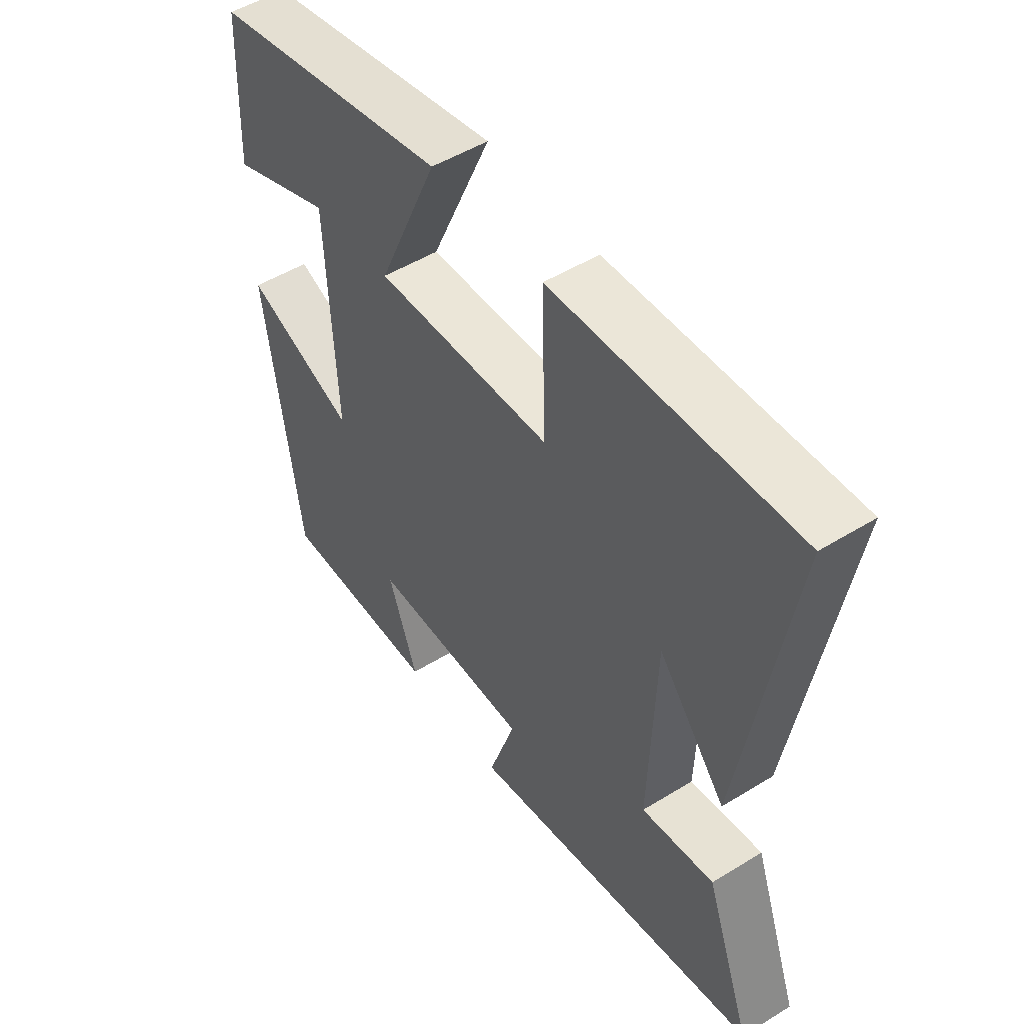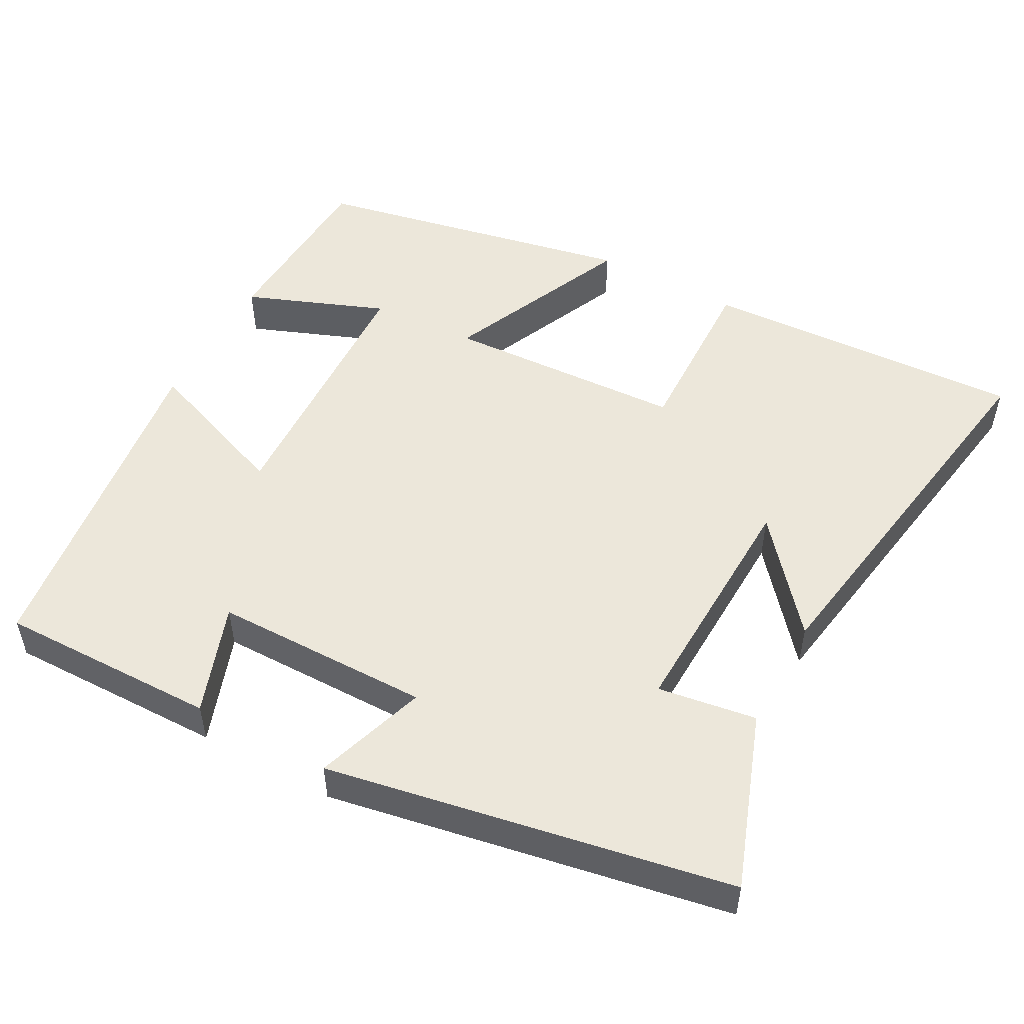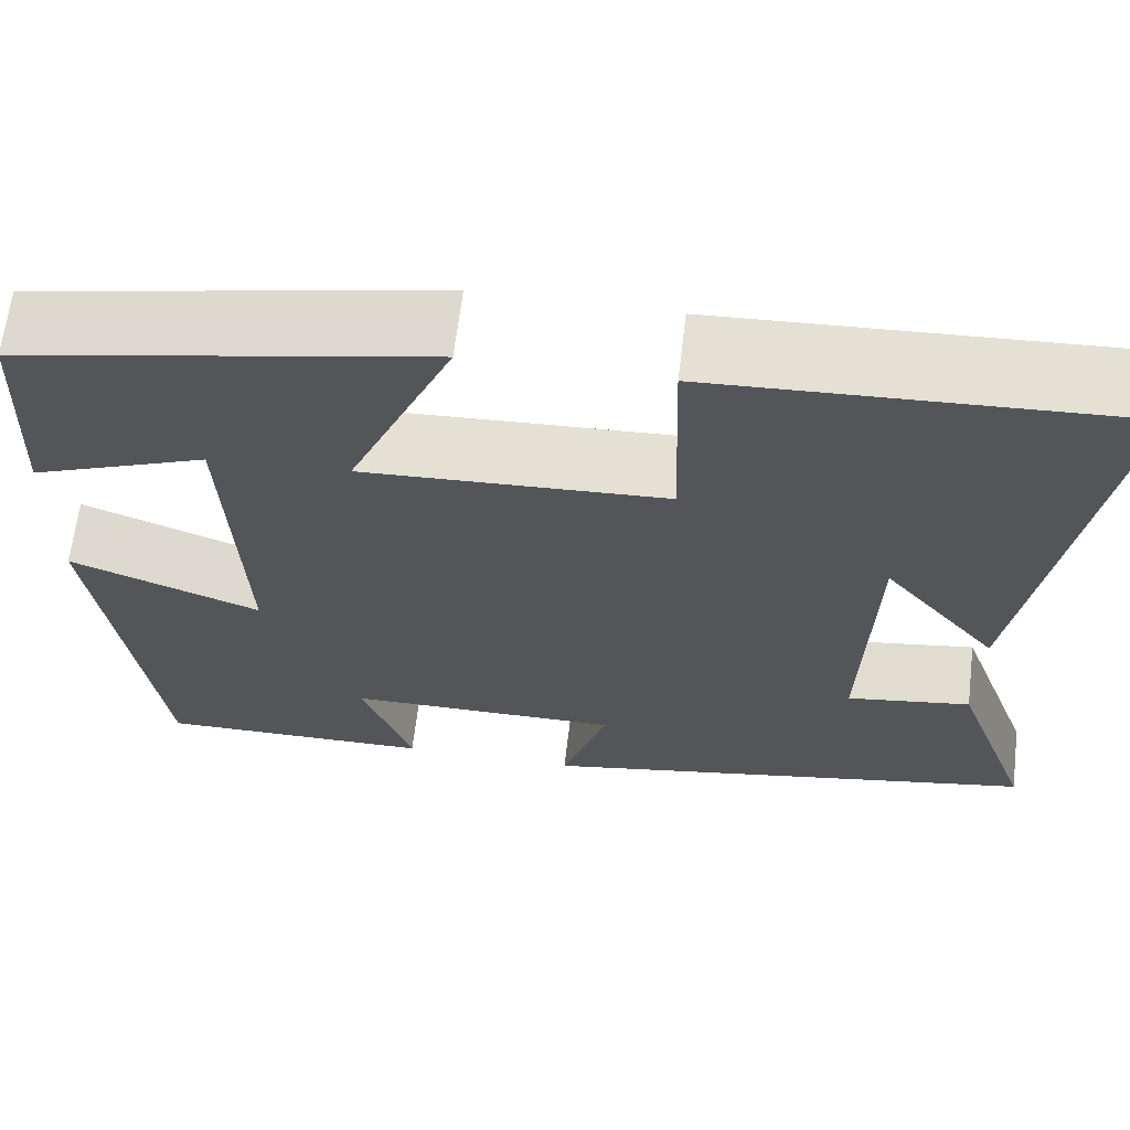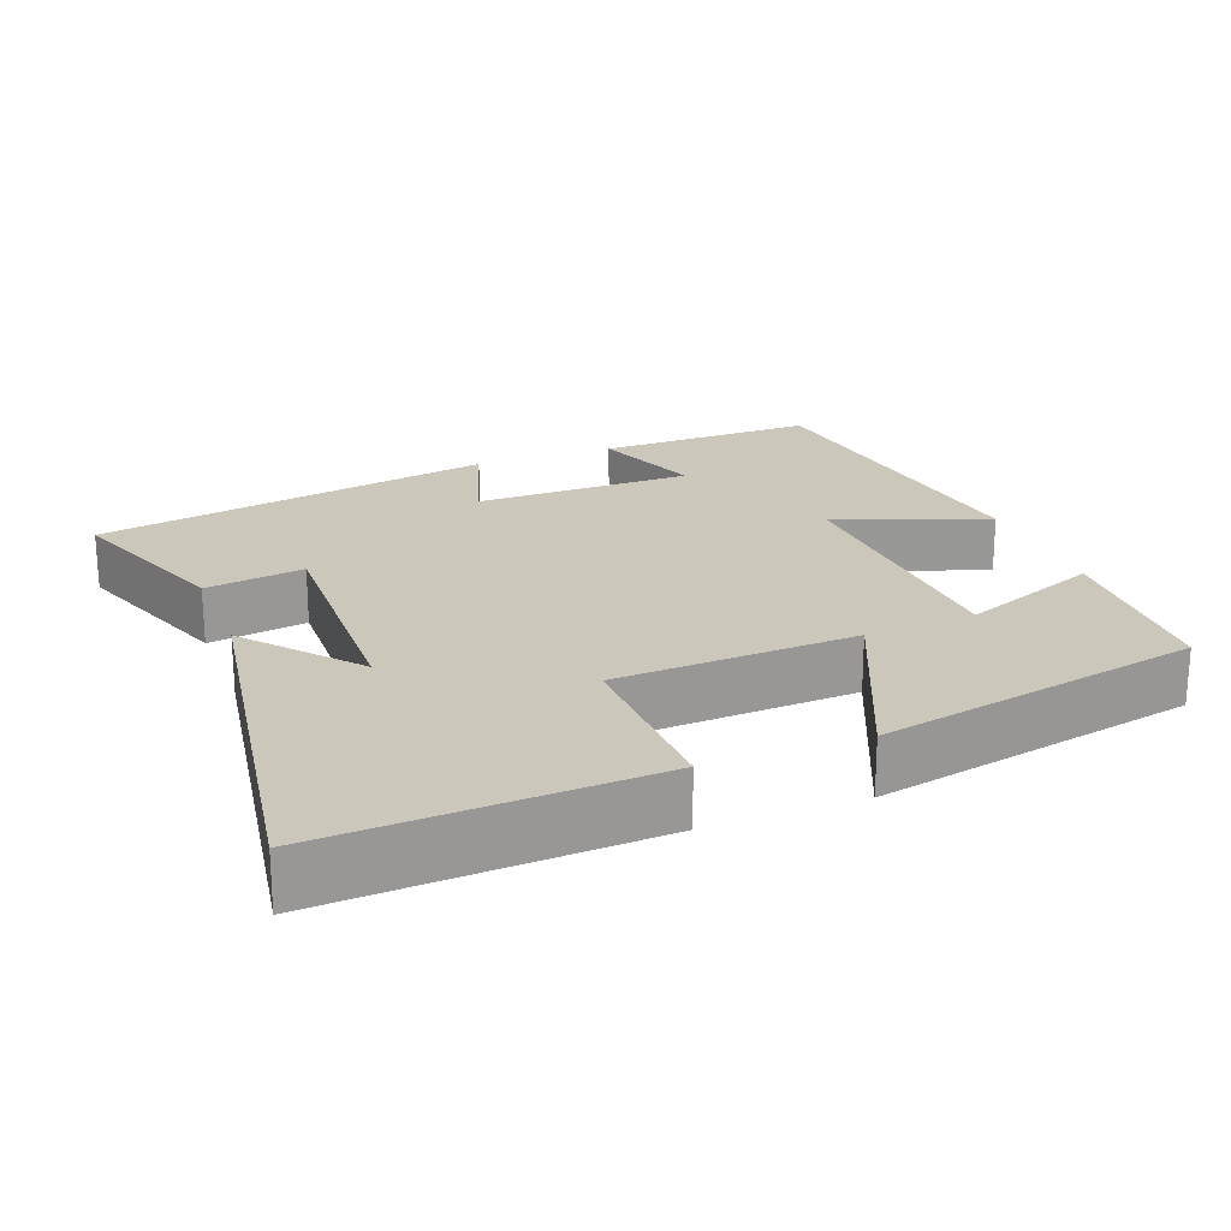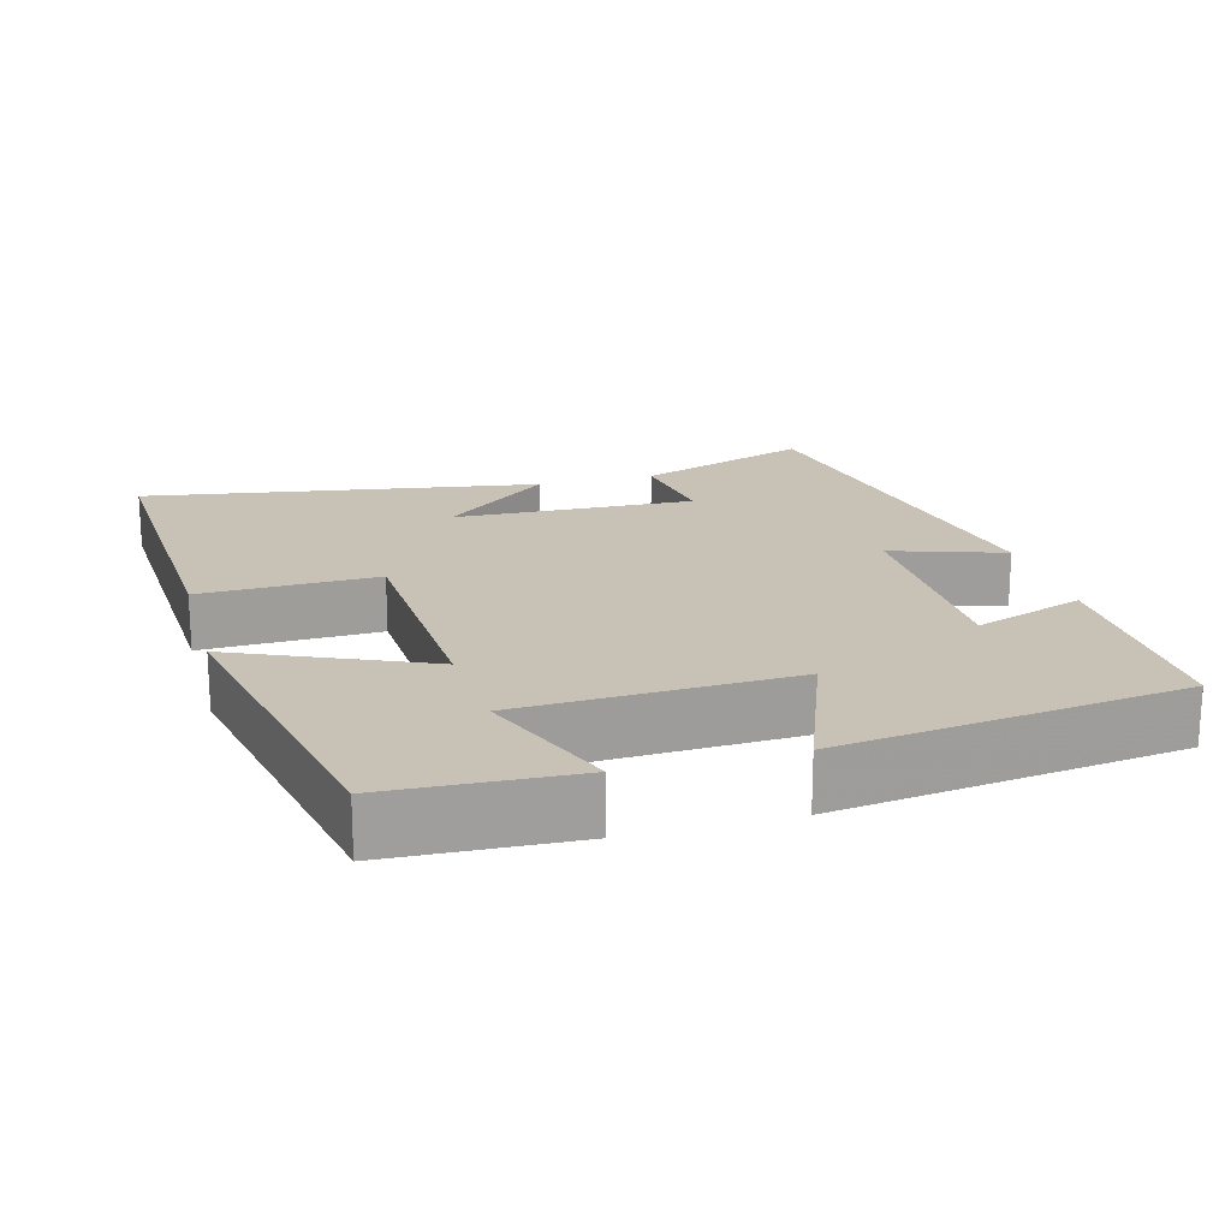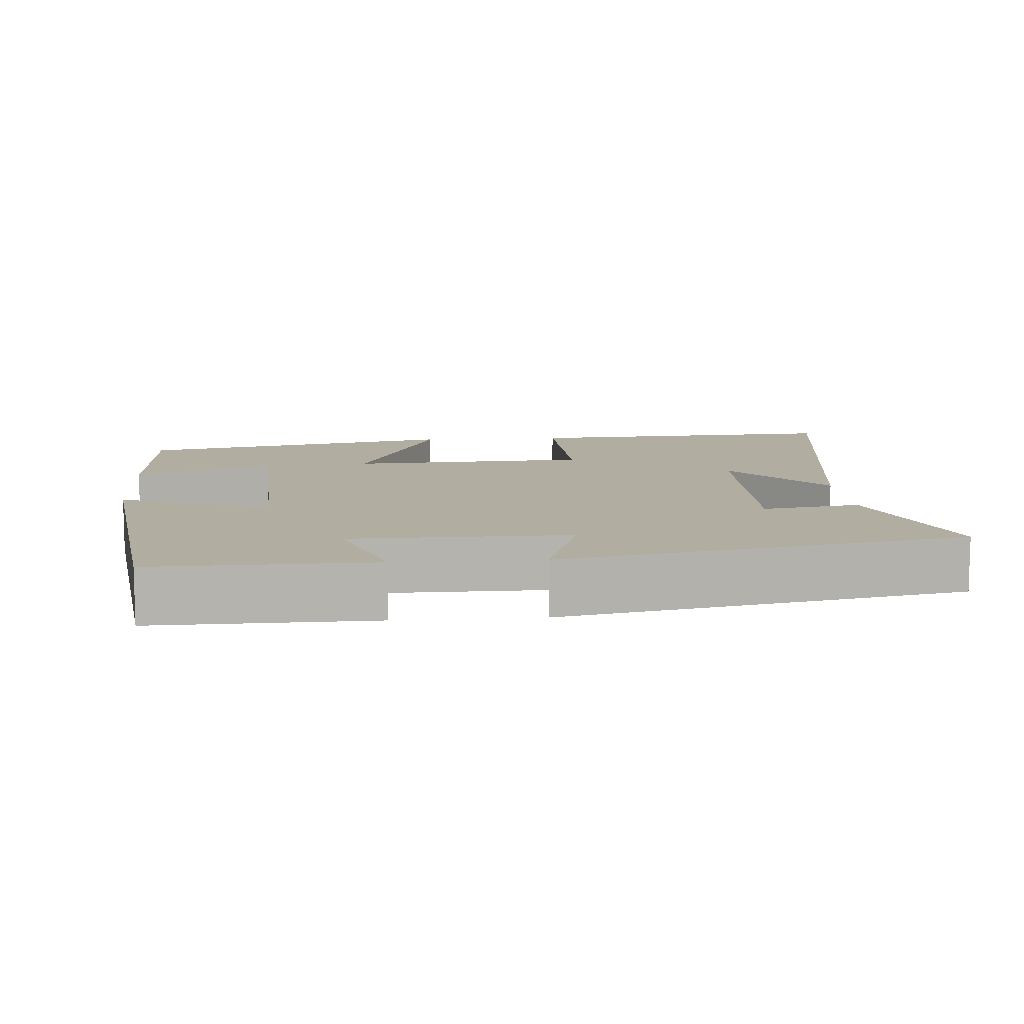
<metadata>
{"format":"obj","ext":"obj","renderer":"f3d","projection":"perspective","resolution":1024,"background":"white","views":[{"elev":50.5,"azim":-124.0,"up":"+Z"},{"elev":51.1,"azim":-151.4,"up":"+Y"},{"elev":64.9,"azim":-173.1,"up":"+Z"},{"elev":21.6,"azim":-21.1,"up":"+Y"},{"elev":19.0,"azim":74.8,"up":"+Y"},{"elev":10.3,"azim":175.5,"up":"+Y"}]}
</metadata>
<code>
v 0.438 0.07 -0.504
v 0.144 0.07 -0.5
v 0.197 0.07 -0.352
v -0.095 0.07 -0.35
v -0.046 0.07 -0.5
v -0.585 0.07 -0.4
v -0.5 0.07 -0.166
v -0.368 0.07 -0.186
v -0.378 0.07 0.138
v -0.5 0.07 -0.008
v -0.584 0.07 0.522
v -0.149 0.07 0.5
v -0.156 0.07 0.264
v 0.166 0.07 0.248
v 0.055 0.07 0.5
v 0.489 0.07 0.412
v 0.5 0.07 0.166
v 0.313 0.07 0.239
v 0.297 0.07 -0.123
v 0.5 0.07 -0.046
v 0.438 0 -0.504
v 0.144 0 -0.5
v 0.197 0 -0.352
v -0.095 0 -0.35
v -0.046 0 -0.5
v -0.585 0 -0.4
v -0.5 0 -0.166
v -0.368 0 -0.186
v -0.378 0 0.138
v -0.5 0 -0.008
v -0.584 0 0.522
v -0.149 0 0.5
v -0.156 0 0.264
v 0.166 0 0.248
v 0.055 0 0.5
v 0.489 0 0.412
v 0.5 0 0.166
v 0.313 0 0.239
v 0.297 0 -0.123
v 0.5 0 -0.046
f 1 2 3
f 20 1 3
f 19 20 3
f 18 19 3 4
f 15 16 17 18
f 14 15 18
f 13 14 18 4
f 11 12 13
f 11 13 4
f 9 10 11
f 9 11 4
f 8 9 4 5
f 5 6 7 8
f 23 22 21
f 23 21 40
f 23 40 39
f 24 23 39 38
f 38 37 36 35
f 38 35 34
f 24 38 34 33
f 33 32 31
f 24 33 31
f 31 30 29
f 24 31 29
f 25 24 29 28
f 28 27 26 25
f 1 21 22 2
f 2 22 23 3
f 3 23 24 4
f 4 24 25 5
f 5 25 26 6
f 6 26 27 7
f 7 27 28 8
f 8 28 29 9
f 9 29 30 10
f 10 30 31 11
f 11 31 32 12
f 12 32 33 13
f 13 33 34 14
f 14 34 35 15
f 15 35 36 16
f 16 36 37 17
f 17 37 38 18
f 18 38 39 19
f 19 39 40 20
f 20 40 21 1

</code>
